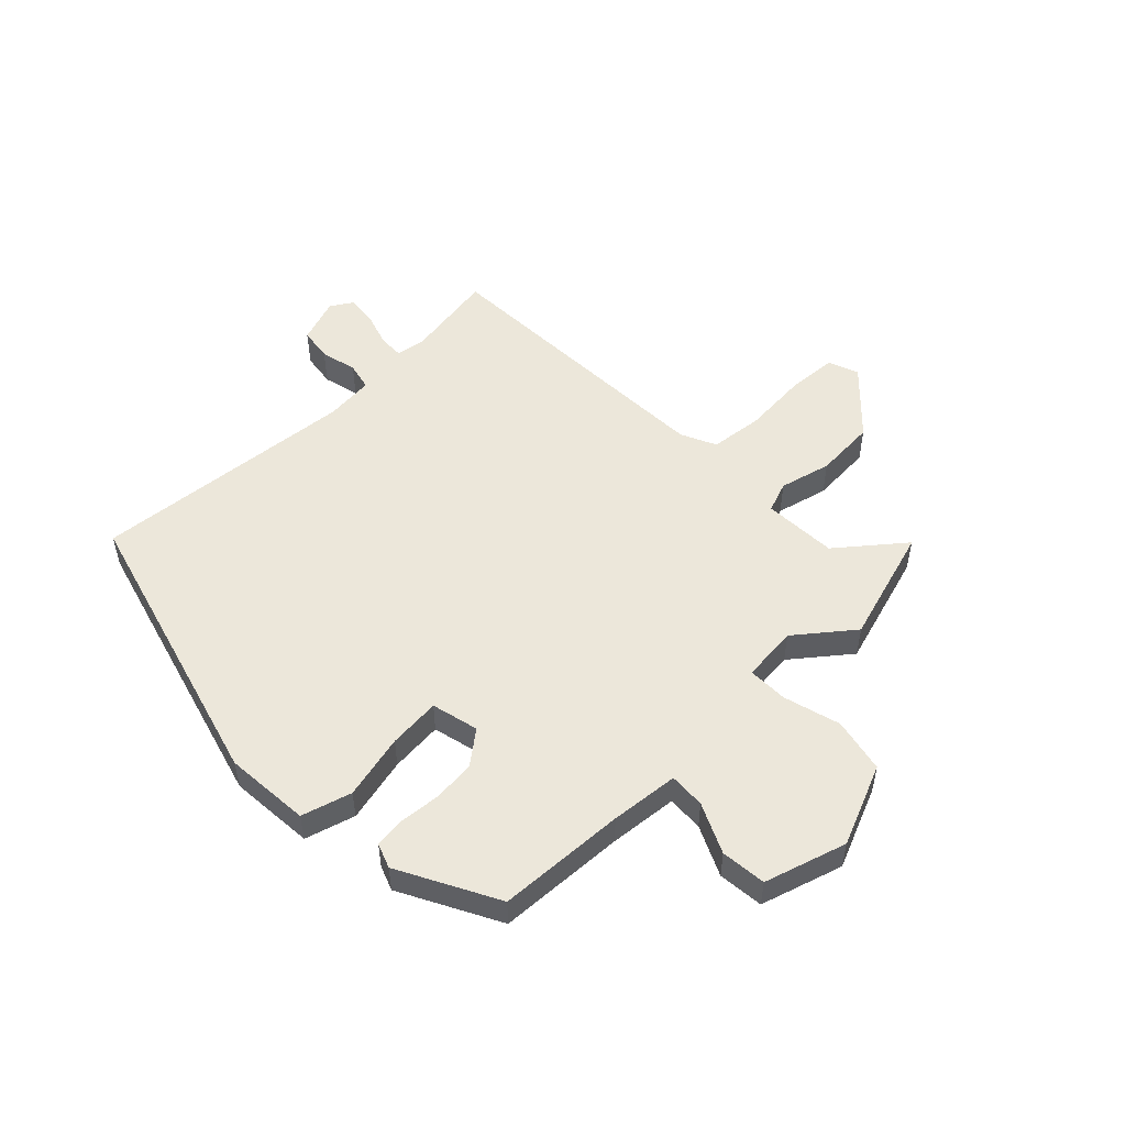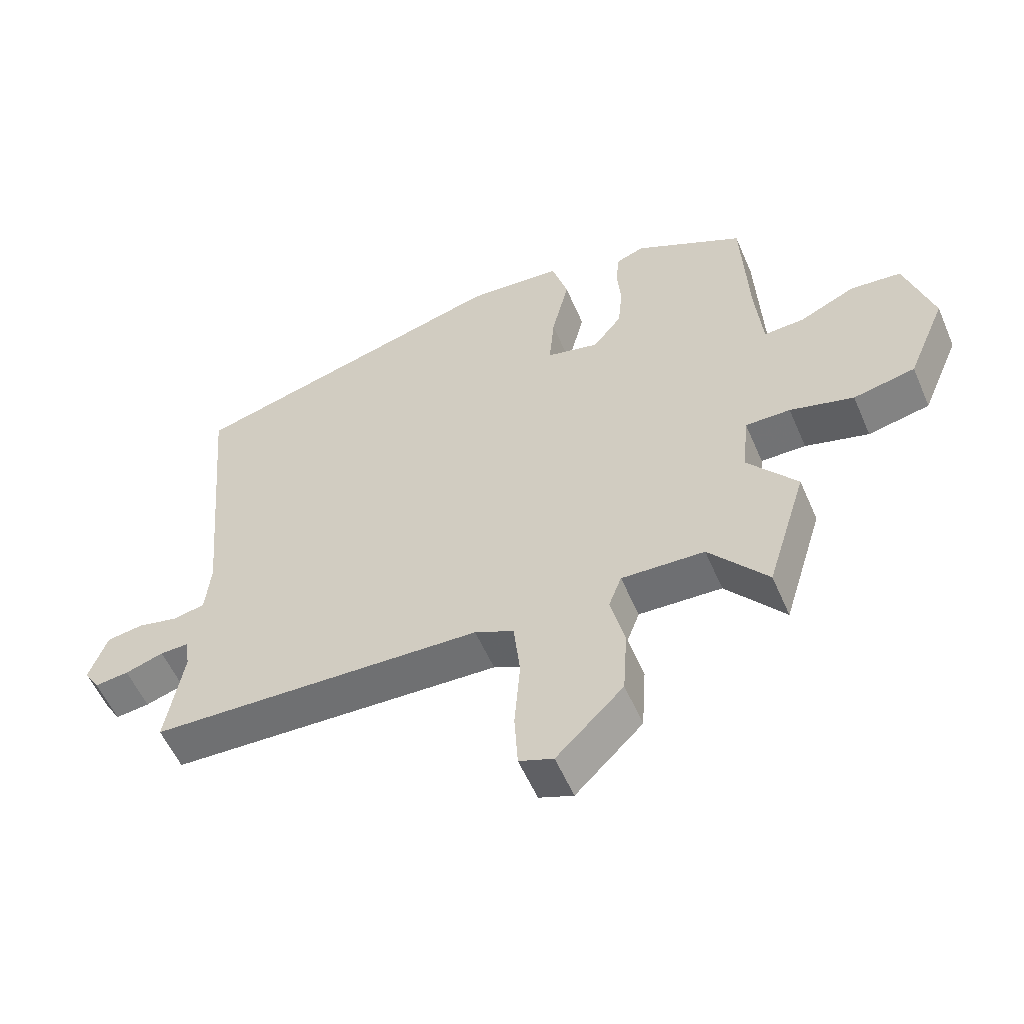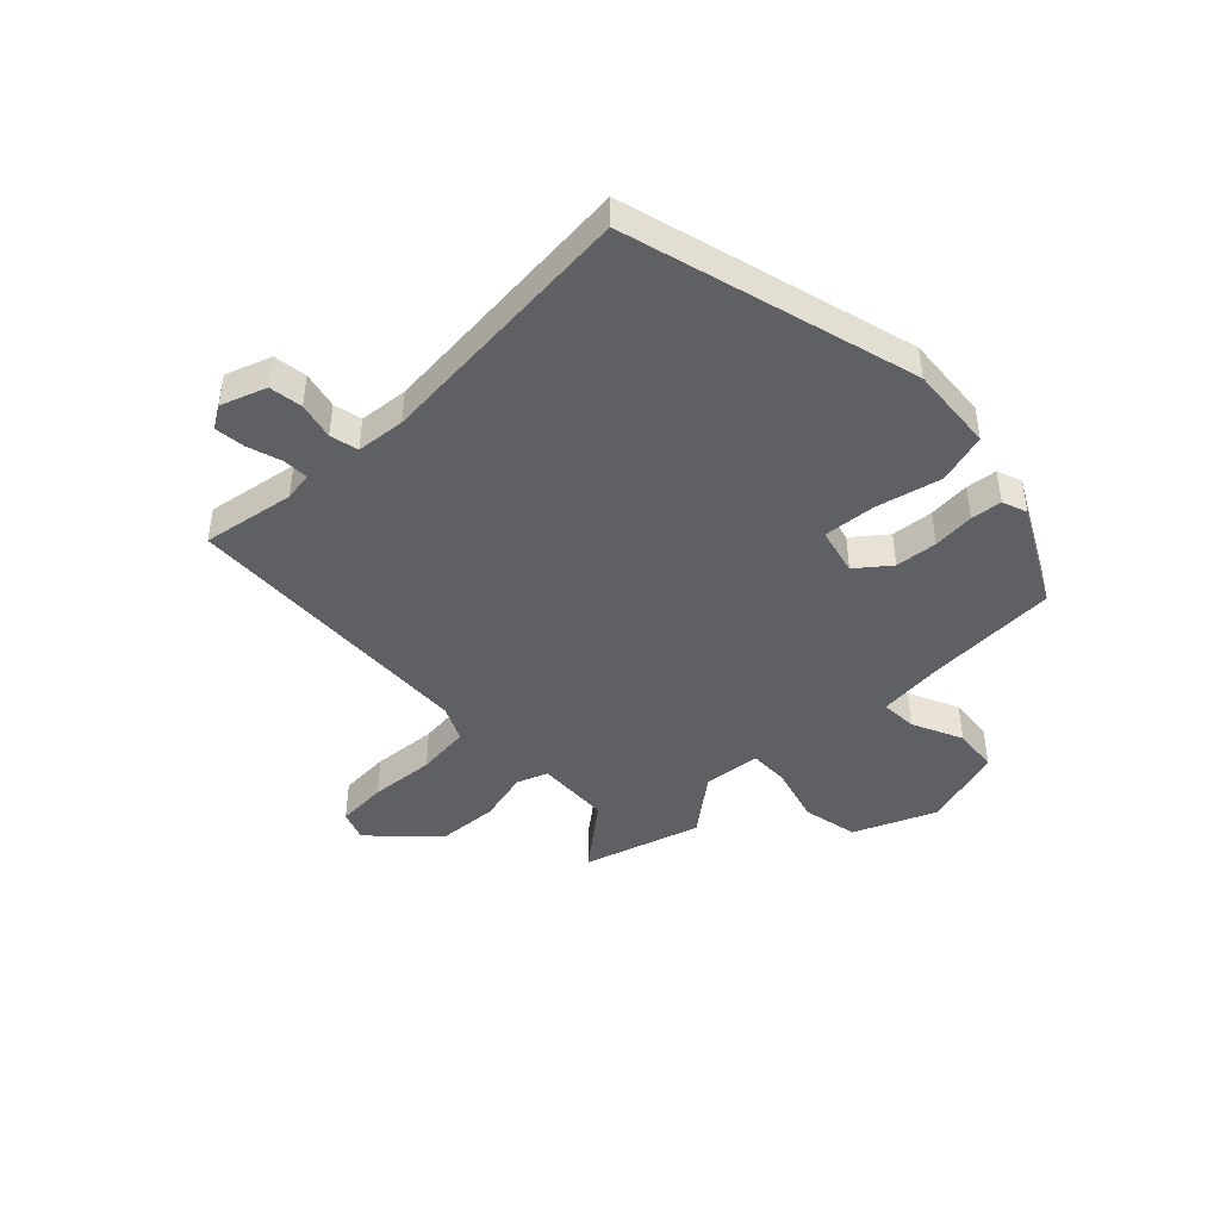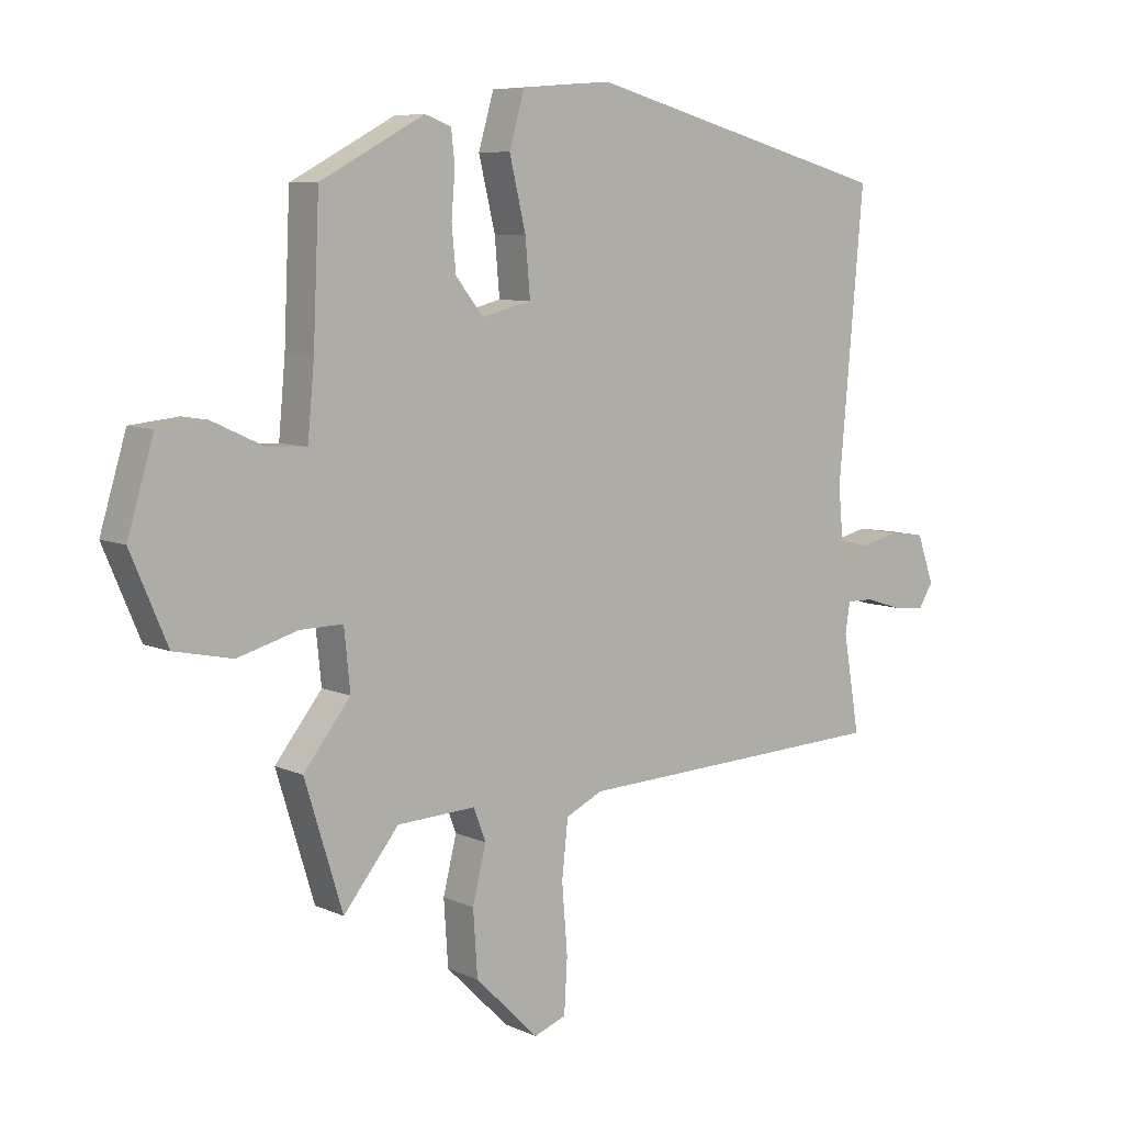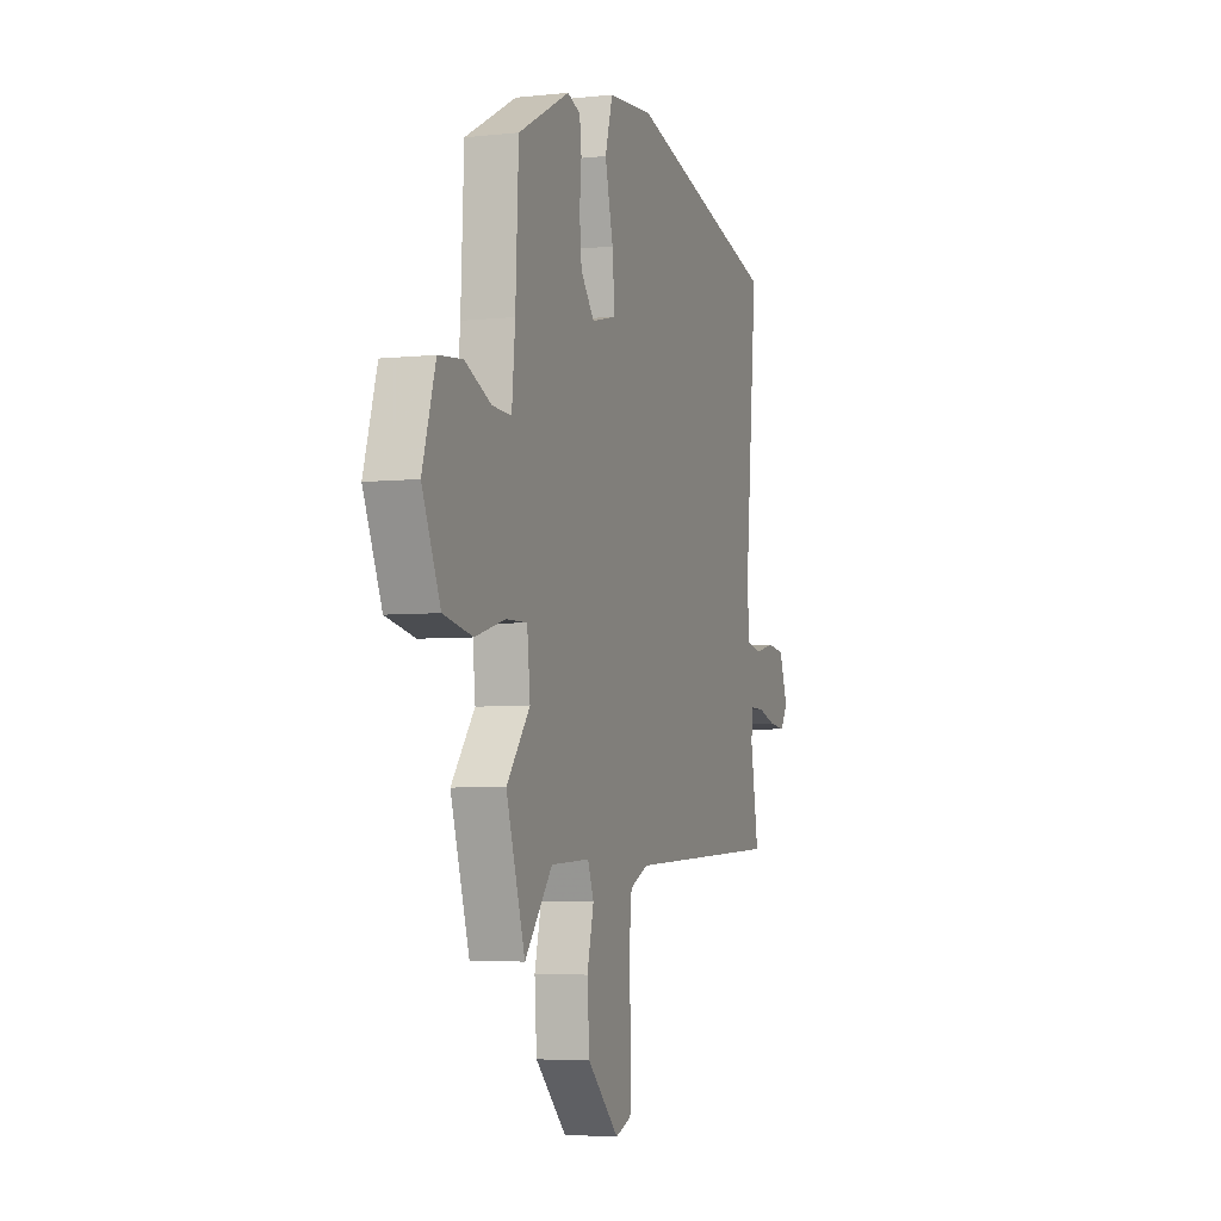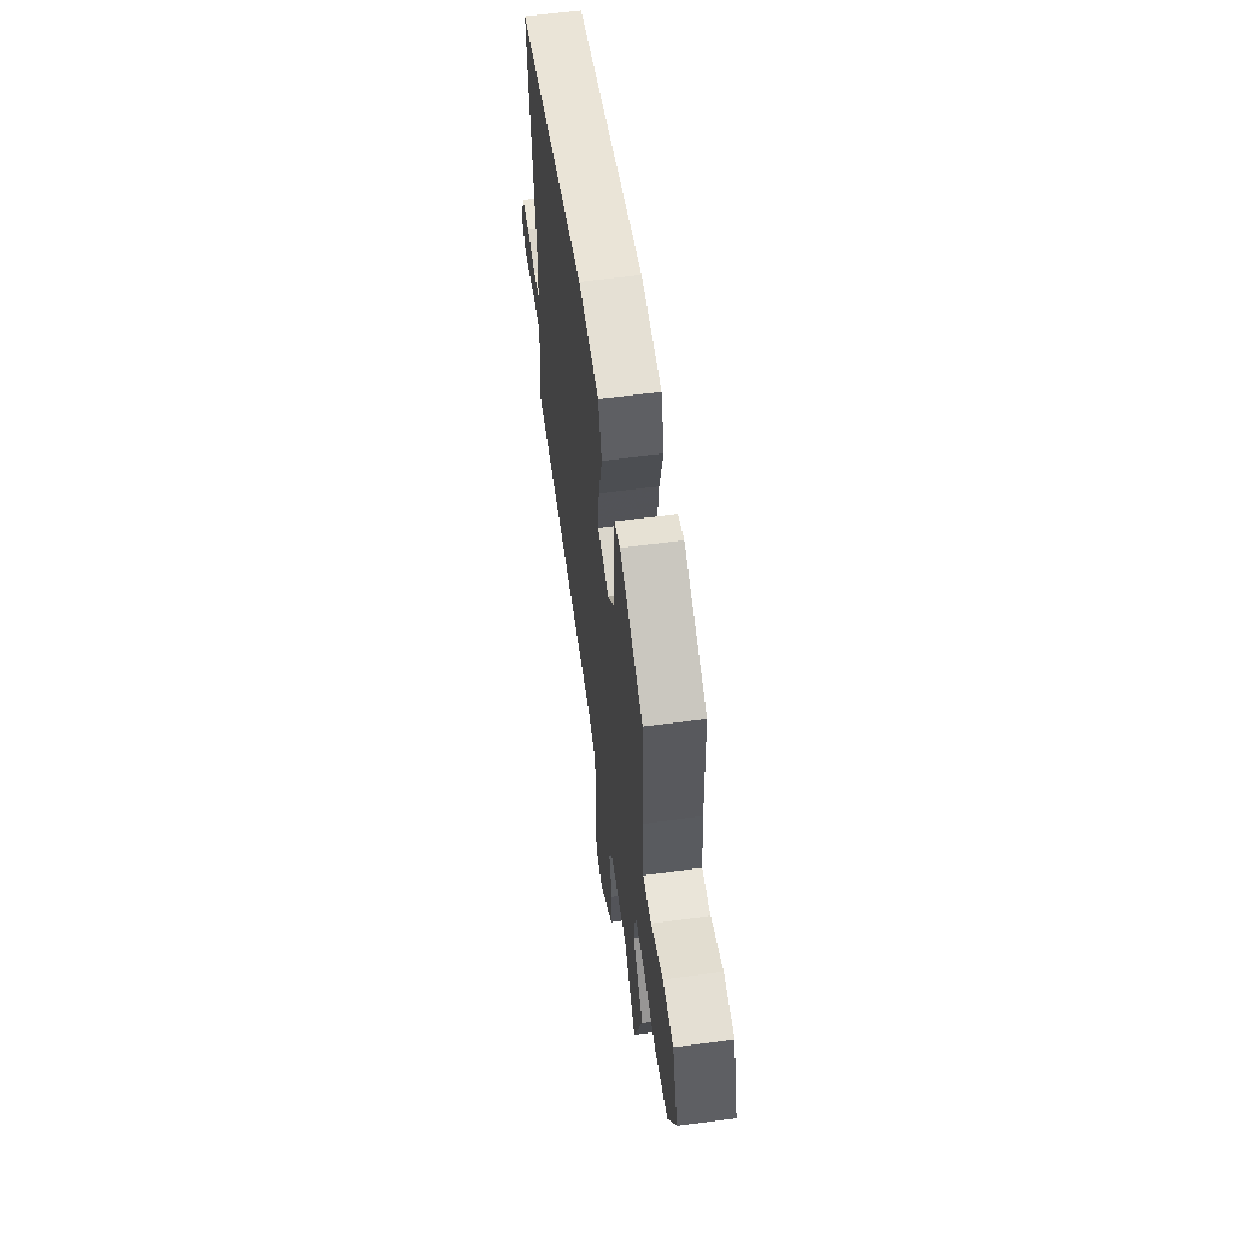
<metadata>
{"format":"obj","ext":"obj","renderer":"f3d","projection":"perspective","resolution":1024,"background":"white","views":[{"elev":52.2,"azim":46.0,"up":"+Y"},{"elev":-56.0,"azim":23.2,"up":"+Z"},{"elev":-44.5,"azim":-46.0,"up":"+Y"},{"elev":7.6,"azim":141.4,"up":"+Z"},{"elev":-4.7,"azim":109.2,"up":"+Z"},{"elev":60.9,"azim":81.8,"up":"+Z"}]}
</metadata>
<code>
v -0.496 0.07 -0.457
v -0.469 0.07 -0.297
v -0.477 0.07 -0.247
v -0.521 0.07 -0.248
v -0.581 0.07 -0.267
v -0.634 0.07 -0.273
v -0.658 0.07 -0.234
v -0.63 0.07 -0.155
v -0.572 0.07 -0.147
v -0.508 0.07 -0.162
v -0.459 0.07 -0.151
v -0.451 0.07 -0.066
v -0.492 0.07 0.397
v 0.013 0.07 0.535
v 0.162 0.07 0.523
v 0.187 0.07 0.436
v 0.16 0.07 0.323
v 0.152 0.07 0.232
v 0.234 0.07 0.212
v 0.279 0.07 0.269
v 0.286 0.07 0.342
v 0.28 0.07 0.414
v 0.286 0.07 0.468
v 0.329 0.07 0.484
v 0.5 0.07 0.393
v 0.51 0.07 0.169
v 0.521 0.07 0.05
v 0.584 0.07 0.053
v 0.671 0.07 0.093
v 0.75 0.07 0.085
v 0.793 0.07 -0.058
v 0.733 0.07 -0.199
v 0.637 0.07 -0.219
v 0.538 0.07 -0.191
v 0.468 0.07 -0.19
v 0.458 0.07 -0.288
v 0.535 0.07 -0.386
v 0.473 0.07 -0.589
v 0.382 0.07 -0.476
v 0.253 0.07 -0.47
v 0.233 0.07 -0.523
v 0.255 0.07 -0.613
v 0.248 0.07 -0.719
v 0.144 0.07 -0.822
v 0.091 0.07 -0.802
v 0.086 0.07 -0.714
v 0.095 0.07 -0.601
v 0.085 0.07 -0.508
v 0.024 0.07 -0.479
v -0.496 0 -0.457
v -0.469 0 -0.297
v -0.477 0 -0.247
v -0.521 0 -0.248
v -0.581 0 -0.267
v -0.634 0 -0.273
v -0.658 0 -0.234
v -0.63 0 -0.155
v -0.572 0 -0.147
v -0.508 0 -0.162
v -0.459 0 -0.151
v -0.451 0 -0.066
v -0.492 0 0.397
v 0.013 0 0.535
v 0.162 0 0.523
v 0.187 0 0.436
v 0.16 0 0.323
v 0.152 0 0.232
v 0.234 0 0.212
v 0.279 0 0.269
v 0.286 0 0.342
v 0.28 0 0.414
v 0.286 0 0.468
v 0.329 0 0.484
v 0.5 0 0.393
v 0.51 0 0.169
v 0.521 0 0.05
v 0.584 0 0.053
v 0.671 0 0.093
v 0.75 0 0.085
v 0.793 0 -0.058
v 0.733 0 -0.199
v 0.637 0 -0.219
v 0.538 0 -0.191
v 0.468 0 -0.19
v 0.458 0 -0.288
v 0.535 0 -0.386
v 0.473 0 -0.589
v 0.382 0 -0.476
v 0.253 0 -0.47
v 0.233 0 -0.523
v 0.255 0 -0.613
v 0.248 0 -0.719
v 0.144 0 -0.822
v 0.091 0 -0.802
v 0.086 0 -0.714
v 0.095 0 -0.601
v 0.085 0 -0.508
v 0.024 0 -0.479
f 45 46 47
f 44 45 47
f 43 44 47
f 42 43 47
f 41 42 47
f 40 41 47 48
f 36 37 38 39
f 35 36 39 40
f 32 33 34
f 31 32 34
f 30 31 34
f 29 30 34
f 28 29 34
f 27 28 34 35
f 40 48 49
f 35 40 49
f 27 35 49
f 26 27 49
f 24 25 26
f 23 24 26
f 22 23 26
f 21 22 26
f 15 16 17
f 14 15 17
f 13 14 17
f 12 13 17
f 11 12 17 18
f 8 9 10
f 7 8 10
f 6 7 10
f 5 6 10
f 4 5 10
f 3 4 10 11
f 11 18 19
f 3 11 19
f 2 3 19
f 1 2 19
f 49 1 19
f 26 49 19
f 20 21 26
f 19 20 26
f 96 95 94
f 96 94 93
f 96 93 92
f 96 92 91
f 96 91 90
f 97 96 90 89
f 88 87 86 85
f 89 88 85 84
f 83 82 81
f 83 81 80
f 83 80 79
f 83 79 78
f 83 78 77
f 84 83 77 76
f 98 97 89
f 98 89 84
f 98 84 76
f 98 76 75
f 75 74 73
f 75 73 72
f 75 72 71
f 75 71 70
f 66 65 64
f 66 64 63
f 66 63 62
f 66 62 61
f 67 66 61 60
f 59 58 57
f 59 57 56
f 59 56 55
f 59 55 54
f 59 54 53
f 60 59 53 52
f 68 67 60
f 68 60 52
f 68 52 51
f 68 51 50
f 68 50 98
f 68 98 75
f 75 70 69
f 75 69 68
f 1 50 51 2
f 2 51 52 3
f 3 52 53 4
f 4 53 54 5
f 5 54 55 6
f 6 55 56 7
f 7 56 57 8
f 8 57 58 9
f 9 58 59 10
f 10 59 60 11
f 11 60 61 12
f 12 61 62 13
f 13 62 63 14
f 14 63 64 15
f 15 64 65 16
f 16 65 66 17
f 17 66 67 18
f 18 67 68 19
f 19 68 69 20
f 20 69 70 21
f 21 70 71 22
f 22 71 72 23
f 23 72 73 24
f 24 73 74 25
f 25 74 75 26
f 26 75 76 27
f 27 76 77 28
f 28 77 78 29
f 29 78 79 30
f 30 79 80 31
f 31 80 81 32
f 32 81 82 33
f 33 82 83 34
f 34 83 84 35
f 35 84 85 36
f 36 85 86 37
f 37 86 87 38
f 38 87 88 39
f 39 88 89 40
f 40 89 90 41
f 41 90 91 42
f 42 91 92 43
f 43 92 93 44
f 44 93 94 45
f 45 94 95 46
f 46 95 96 47
f 47 96 97 48
f 48 97 98 49
f 49 98 50 1

</code>
